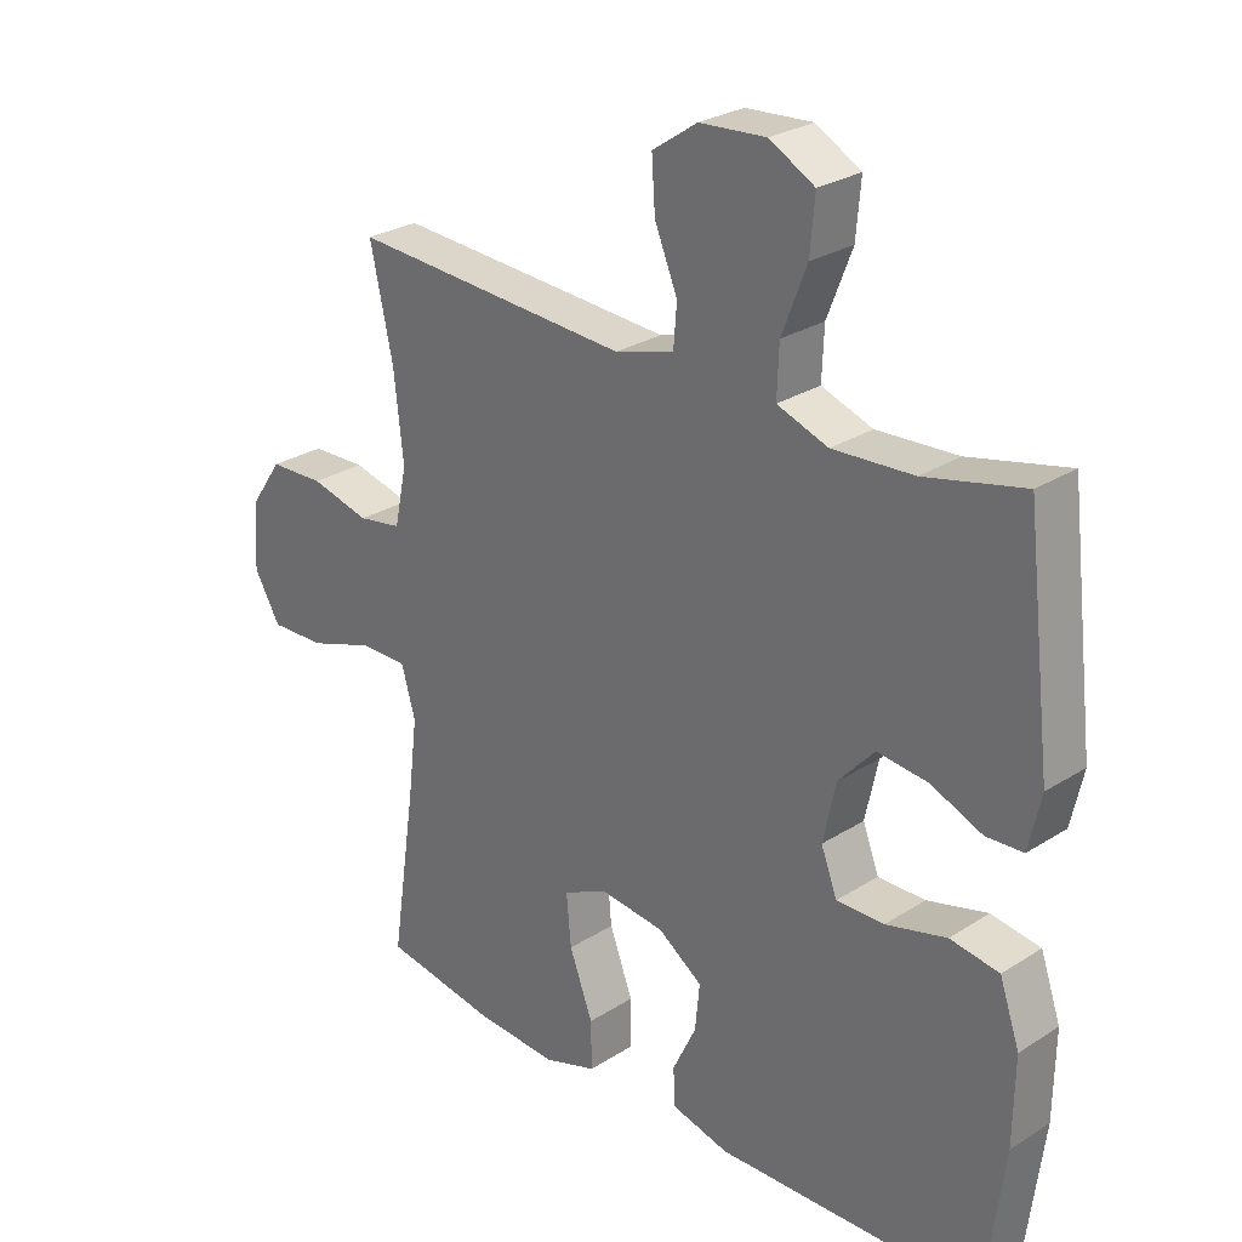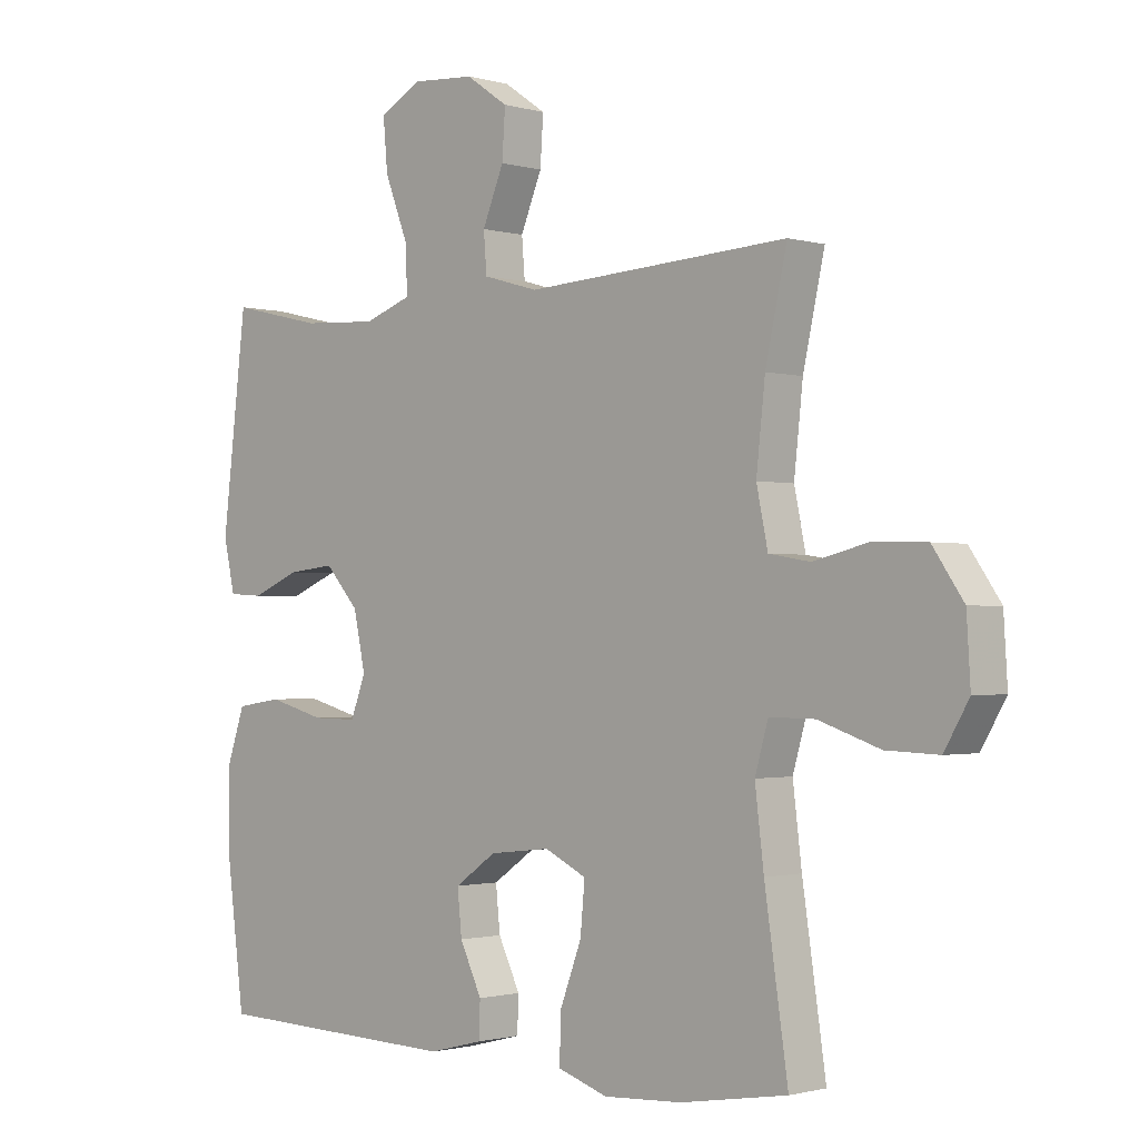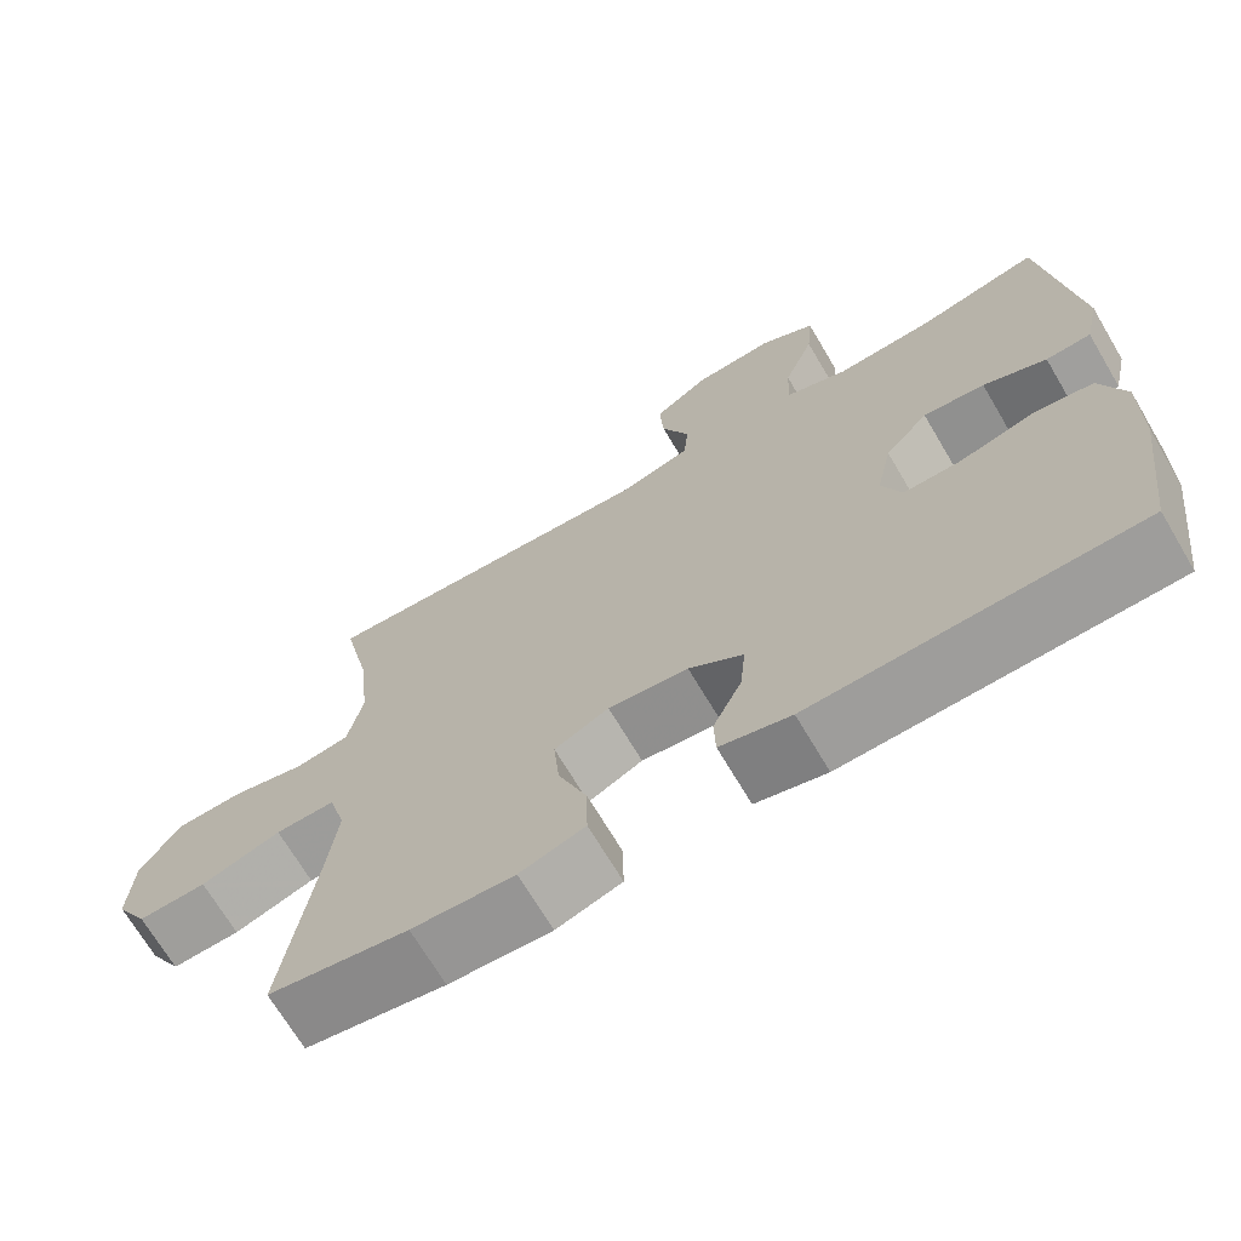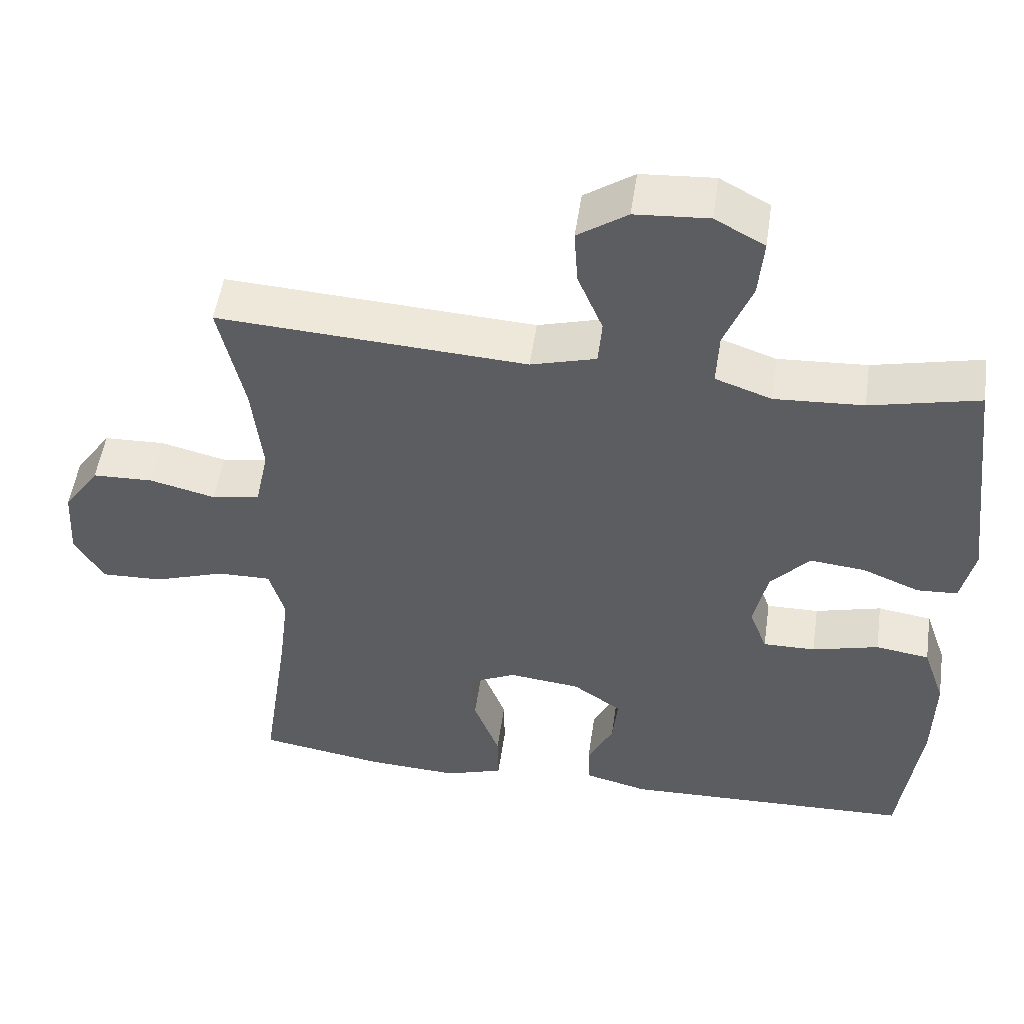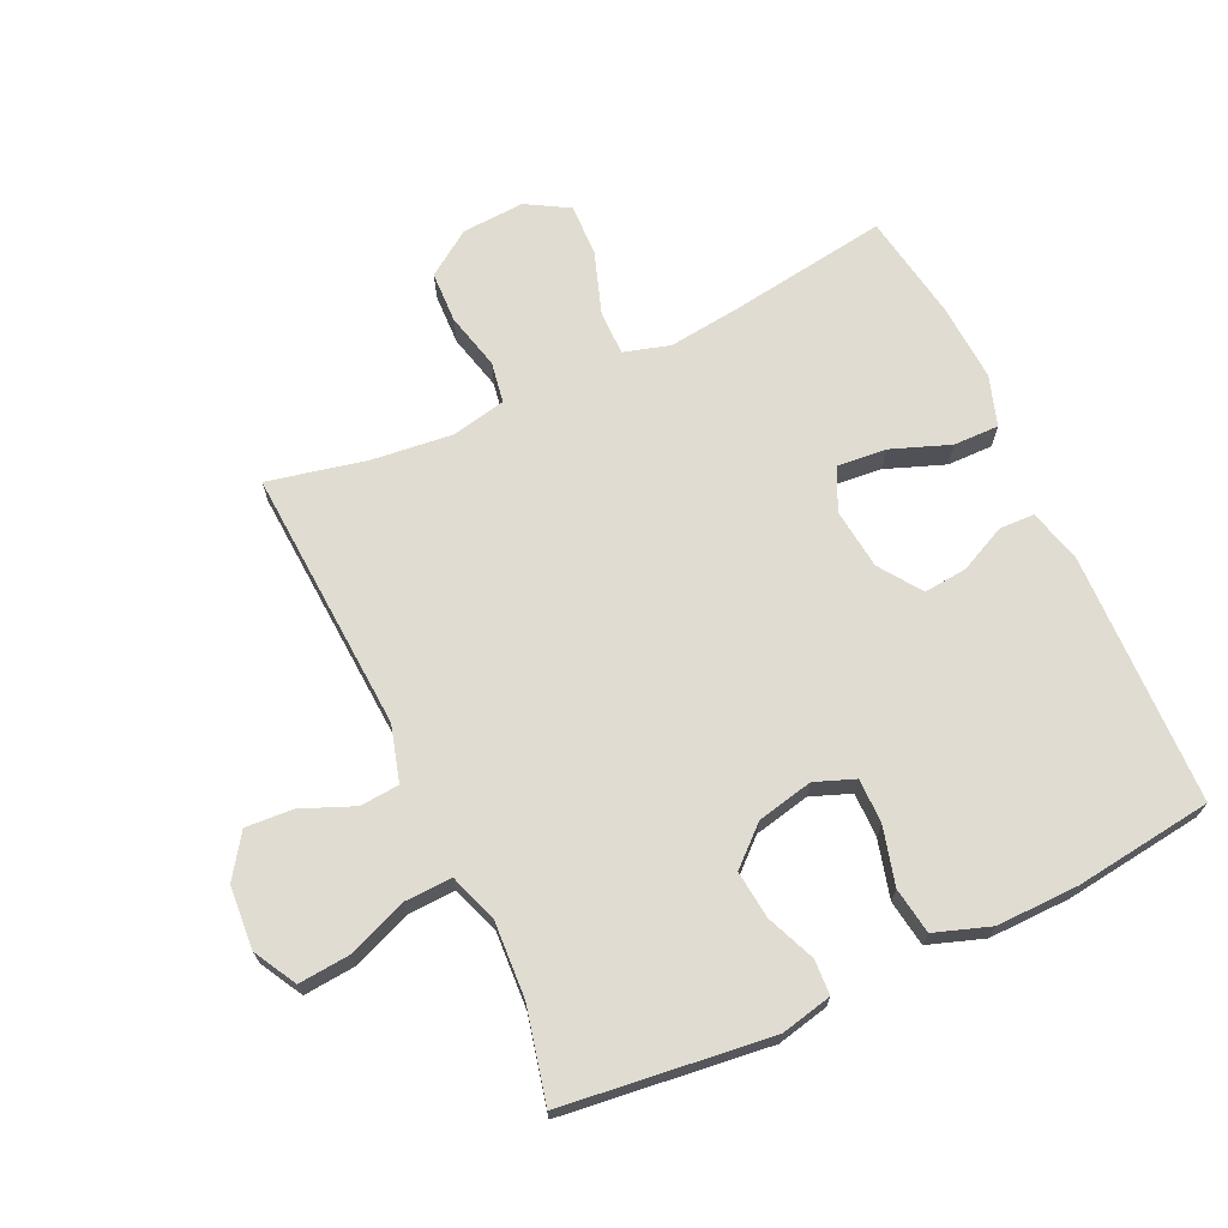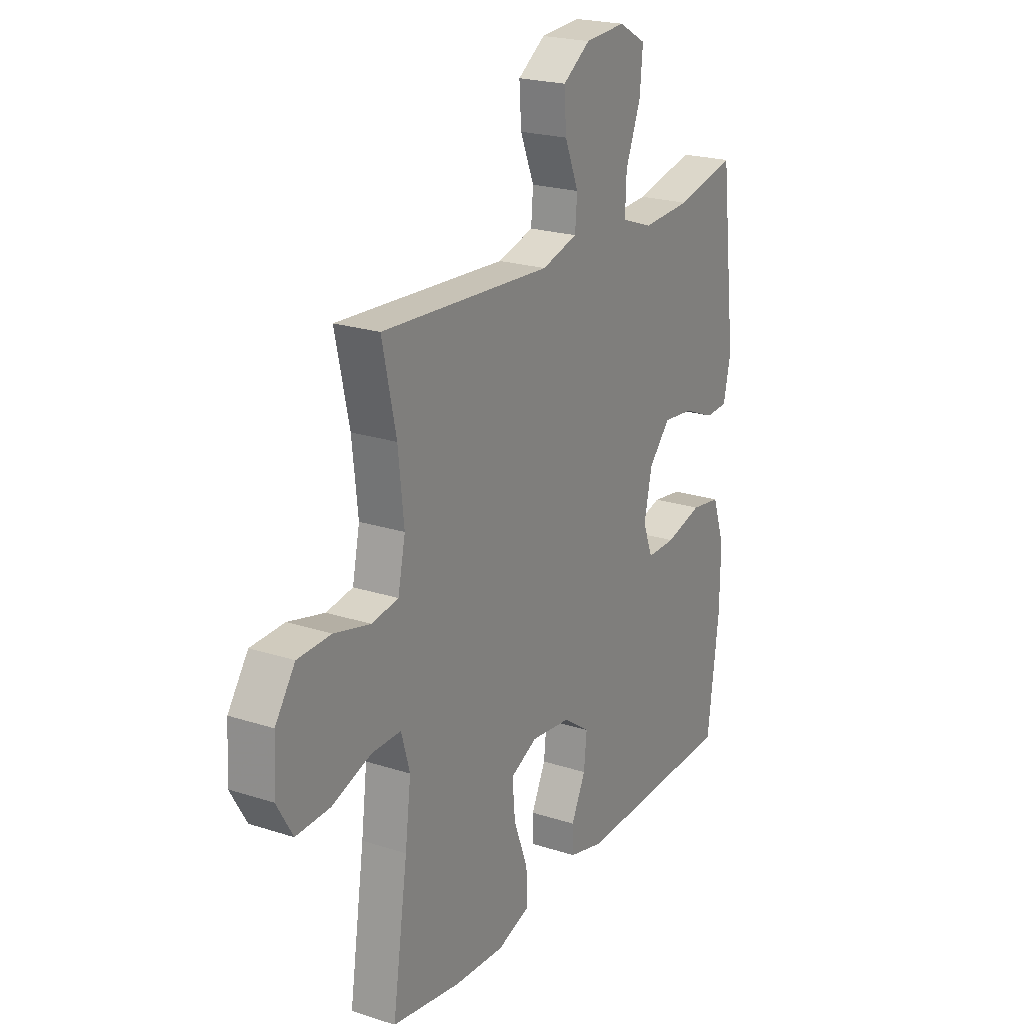
<metadata>
{"format":"obj","ext":"obj","renderer":"f3d","projection":"perspective","resolution":1024,"background":"white","views":[{"elev":27.2,"azim":45.5,"up":"+Z"},{"elev":-1.3,"azim":-135.9,"up":"+Z"},{"elev":-69.5,"azim":30.6,"up":"+Z"},{"elev":51.6,"azim":8.2,"up":"+Z"},{"elev":69.0,"azim":65.0,"up":"+Y"},{"elev":21.9,"azim":-60.4,"up":"+Z"}]}
</metadata>
<code>
v 0.5 0.07 0.5
v 0.539 0.07 0.174
v 0.521 0.07 0.093
v 0.466 0.07 0.09
v 0.389 0.07 0.122
v 0.314 0.07 0.13
v 0.261 0.07 0.071
v 0.242 0.07 -0.017
v 0.266 0.07 -0.08
v 0.337 0.07 -0.079
v 0.427 0.07 -0.055
v 0.5 0.07 -0.066
v 0.53 0.07 -0.153
v 0.528 0.07 -0.282
v 0.5 0.07 -0.5
v 0.104 0.07 -0.512
v 0.018 0.07 -0.49
v 0.016 0.07 -0.434
v 0.051 0.07 -0.361
v 0.058 0.07 -0.292
v -0.008 0.07 -0.246
v -0.105 0.07 -0.235
v -0.171 0.07 -0.267
v -0.164 0.07 -0.344
v -0.129 0.07 -0.437
v -0.128 0.07 -0.509
v -0.207 0.07 -0.535
v -0.331 0.07 -0.528
v -0.5 0.07 -0.5
v -0.463 0.07 -0.249
v -0.449 0.07 -0.134
v -0.47 0.07 -0.061
v -0.542 0.07 -0.062
v -0.639 0.07 -0.095
v -0.722 0.07 -0.098
v -0.761 0.07 -0.031
v -0.755 0.07 0.068
v -0.706 0.07 0.139
v -0.624 0.07 0.142
v -0.535 0.07 0.12
v -0.47 0.07 0.131
v -0.452 0.07 0.217
v -0.466 0.07 0.345
v -0.5 0.07 0.5
v -0.083 0.07 0.475
v 0.005 0.07 0.5
v 0.01 0.07 0.562
v -0.024 0.07 0.644
v -0.029 0.07 0.719
v 0.038 0.07 0.765
v 0.137 0.07 0.772
v 0.204 0.07 0.735
v 0.197 0.07 0.655
v 0.16 0.07 0.56
v 0.157 0.07 0.486
v 0.233 0.07 0.459
v 0.353 0.07 0.466
v 0.5 0 0.5
v 0.539 0 0.174
v 0.521 0 0.093
v 0.466 0 0.09
v 0.389 0 0.122
v 0.314 0 0.13
v 0.261 0 0.071
v 0.242 0 -0.017
v 0.266 0 -0.08
v 0.337 0 -0.079
v 0.427 0 -0.055
v 0.5 0 -0.066
v 0.53 0 -0.153
v 0.528 0 -0.282
v 0.5 0 -0.5
v 0.104 0 -0.512
v 0.018 0 -0.49
v 0.016 0 -0.434
v 0.051 0 -0.361
v 0.058 0 -0.292
v -0.008 0 -0.246
v -0.105 0 -0.235
v -0.171 0 -0.267
v -0.164 0 -0.344
v -0.129 0 -0.437
v -0.128 0 -0.509
v -0.207 0 -0.535
v -0.331 0 -0.528
v -0.5 0 -0.5
v -0.463 0 -0.249
v -0.449 0 -0.134
v -0.47 0 -0.061
v -0.542 0 -0.062
v -0.639 0 -0.095
v -0.722 0 -0.098
v -0.761 0 -0.031
v -0.755 0 0.068
v -0.706 0 0.139
v -0.624 0 0.142
v -0.535 0 0.12
v -0.47 0 0.131
v -0.452 0 0.217
v -0.466 0 0.345
v -0.5 0 0.5
v -0.083 0 0.475
v 0.005 0 0.5
v 0.01 0 0.562
v -0.024 0 0.644
v -0.029 0 0.719
v 0.038 0 0.765
v 0.137 0 0.772
v 0.204 0 0.735
v 0.197 0 0.655
v 0.16 0 0.56
v 0.157 0 0.486
v 0.233 0 0.459
v 0.353 0 0.466
f 51 52 53 54
f 51 54 55
f 50 51 55
f 47 48 49 50
f 46 47 50 55
f 45 46 55 56
f 43 44 45
f 42 43 45 56
f 37 38 39 40
f 37 40 41
f 36 37 41
f 33 34 35 36
f 32 33 36 41
f 31 32 41 42
f 27 28 29 30
f 27 30 31
f 24 25 26 27
f 23 24 27 31
f 22 23 31 42
f 16 17 18 19
f 16 19 20
f 15 16 20
f 14 15 20 21
f 10 11 12 13
f 9 10 13 14
f 2 3 4 5
f 57 1 2 5
f 57 5 6
f 56 57 6 7
f 42 56 7 8
f 22 42 8 9
f 9 14 21 22
f 111 110 109 108
f 112 111 108
f 112 108 107
f 107 106 105 104
f 112 107 104 103
f 113 112 103 102
f 102 101 100
f 113 102 100 99
f 97 96 95 94
f 98 97 94
f 98 94 93
f 93 92 91 90
f 98 93 90 89
f 99 98 89 88
f 87 86 85 84
f 88 87 84
f 84 83 82 81
f 88 84 81 80
f 99 88 80 79
f 76 75 74 73
f 77 76 73
f 77 73 72
f 78 77 72 71
f 70 69 68 67
f 71 70 67 66
f 62 61 60 59
f 62 59 58 114
f 63 62 114
f 64 63 114 113
f 65 64 113 99
f 66 65 99 79
f 79 78 71 66
f 1 58 59 2
f 2 59 60 3
f 3 60 61 4
f 4 61 62 5
f 5 62 63 6
f 6 63 64 7
f 7 64 65 8
f 8 65 66 9
f 9 66 67 10
f 10 67 68 11
f 11 68 69 12
f 12 69 70 13
f 13 70 71 14
f 14 71 72 15
f 15 72 73 16
f 16 73 74 17
f 17 74 75 18
f 18 75 76 19
f 19 76 77 20
f 20 77 78 21
f 21 78 79 22
f 22 79 80 23
f 23 80 81 24
f 24 81 82 25
f 25 82 83 26
f 26 83 84 27
f 27 84 85 28
f 28 85 86 29
f 29 86 87 30
f 30 87 88 31
f 31 88 89 32
f 32 89 90 33
f 33 90 91 34
f 34 91 92 35
f 35 92 93 36
f 36 93 94 37
f 37 94 95 38
f 38 95 96 39
f 39 96 97 40
f 40 97 98 41
f 41 98 99 42
f 42 99 100 43
f 43 100 101 44
f 44 101 102 45
f 45 102 103 46
f 46 103 104 47
f 47 104 105 48
f 48 105 106 49
f 49 106 107 50
f 50 107 108 51
f 51 108 109 52
f 52 109 110 53
f 53 110 111 54
f 54 111 112 55
f 55 112 113 56
f 56 113 114 57
f 57 114 58 1

</code>
